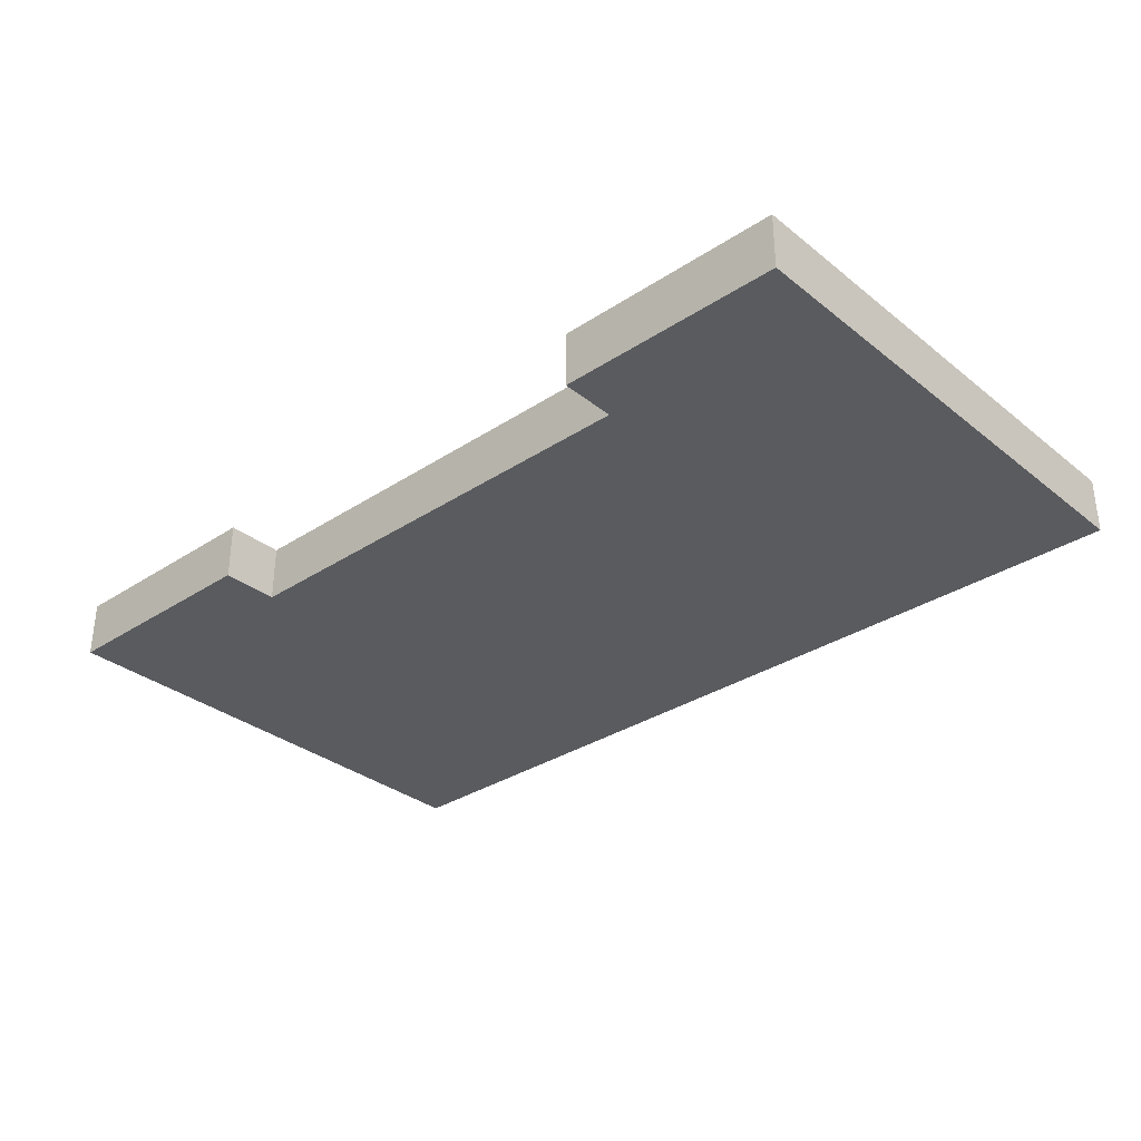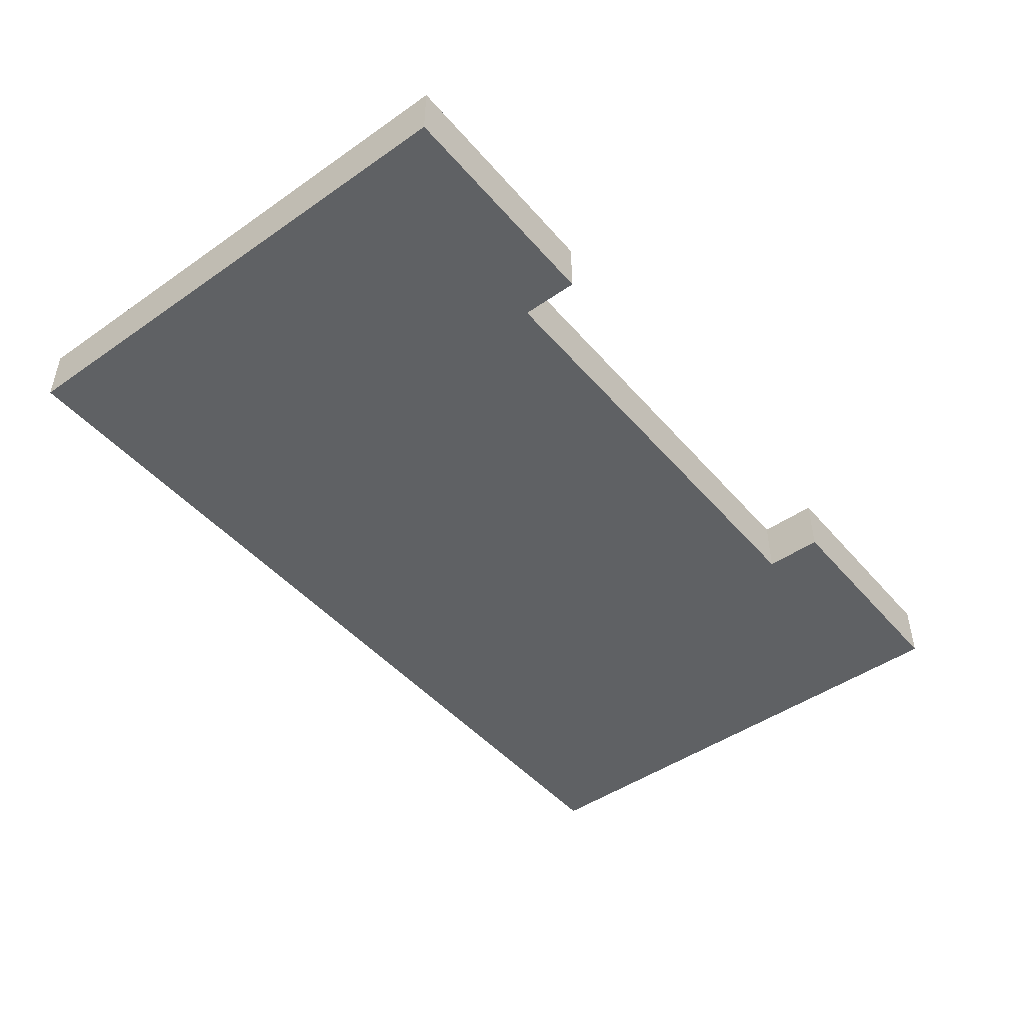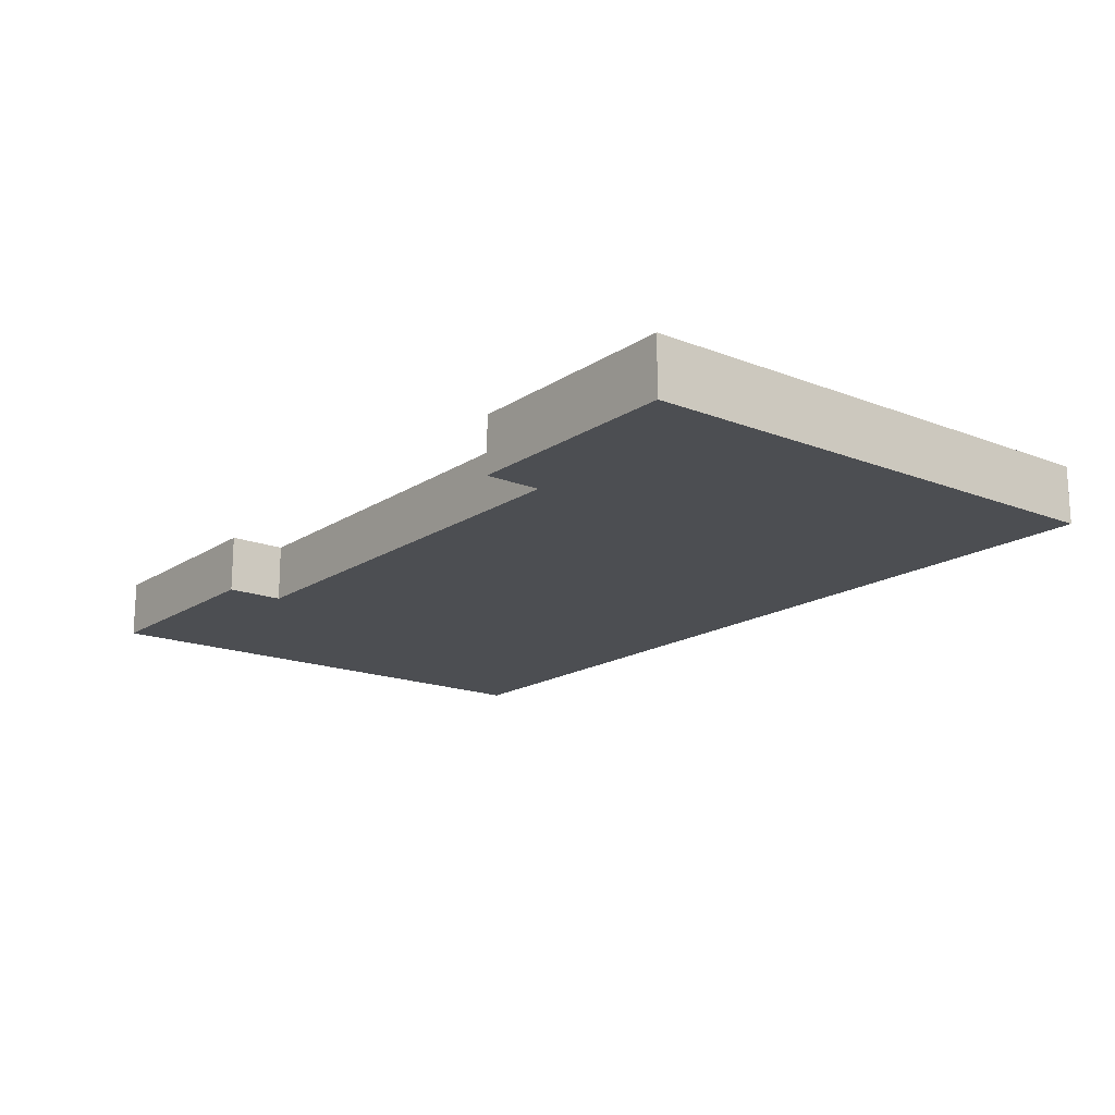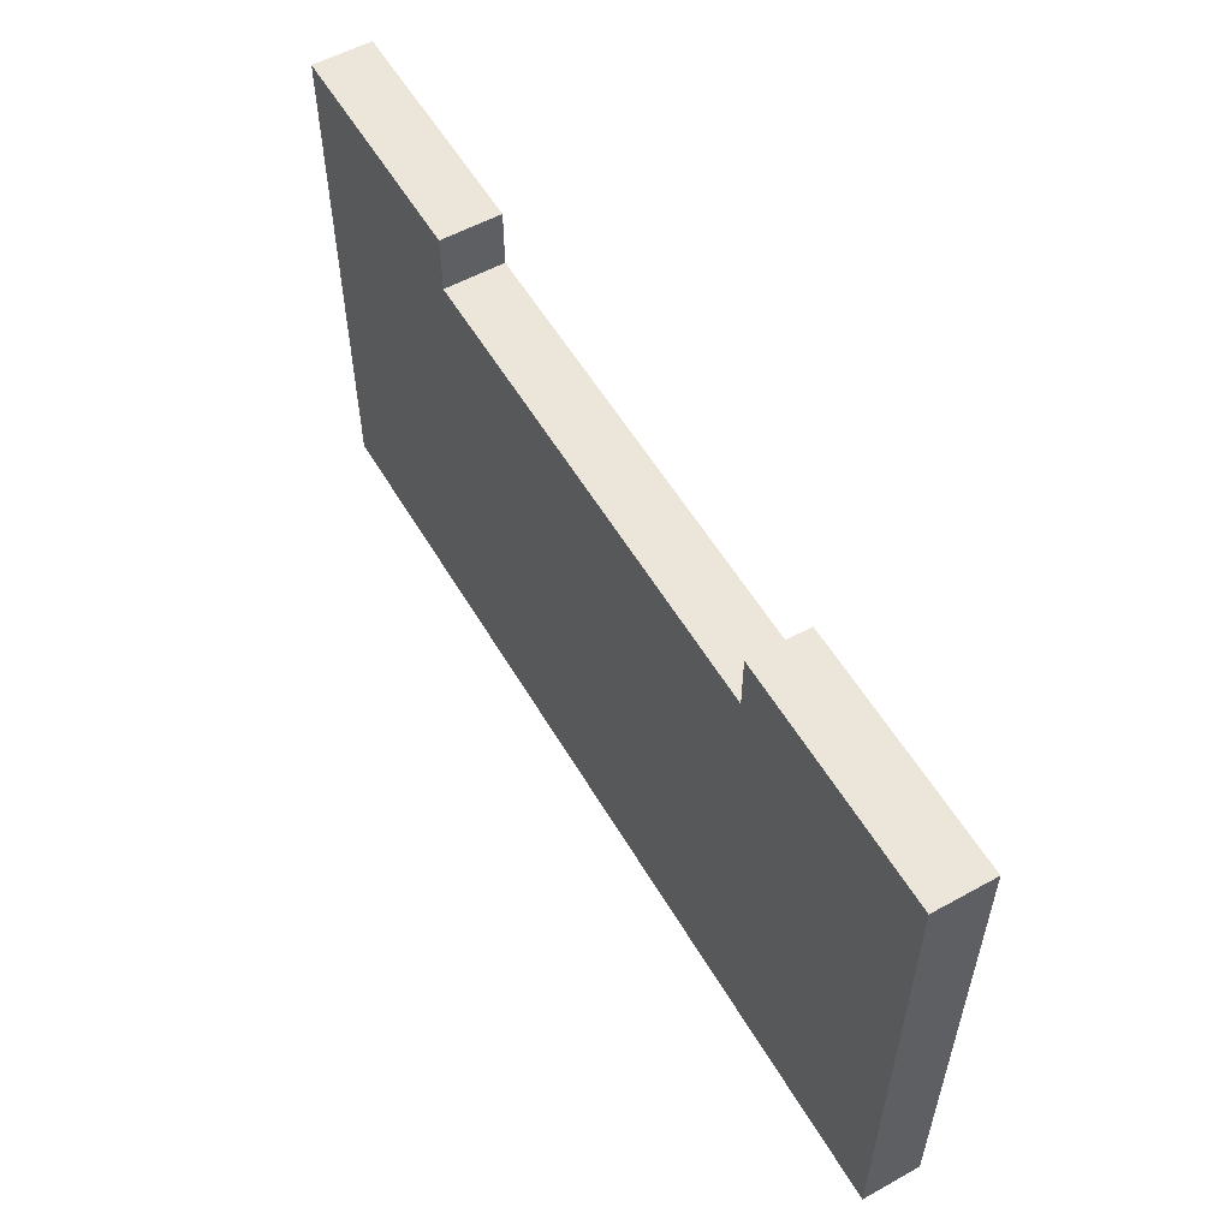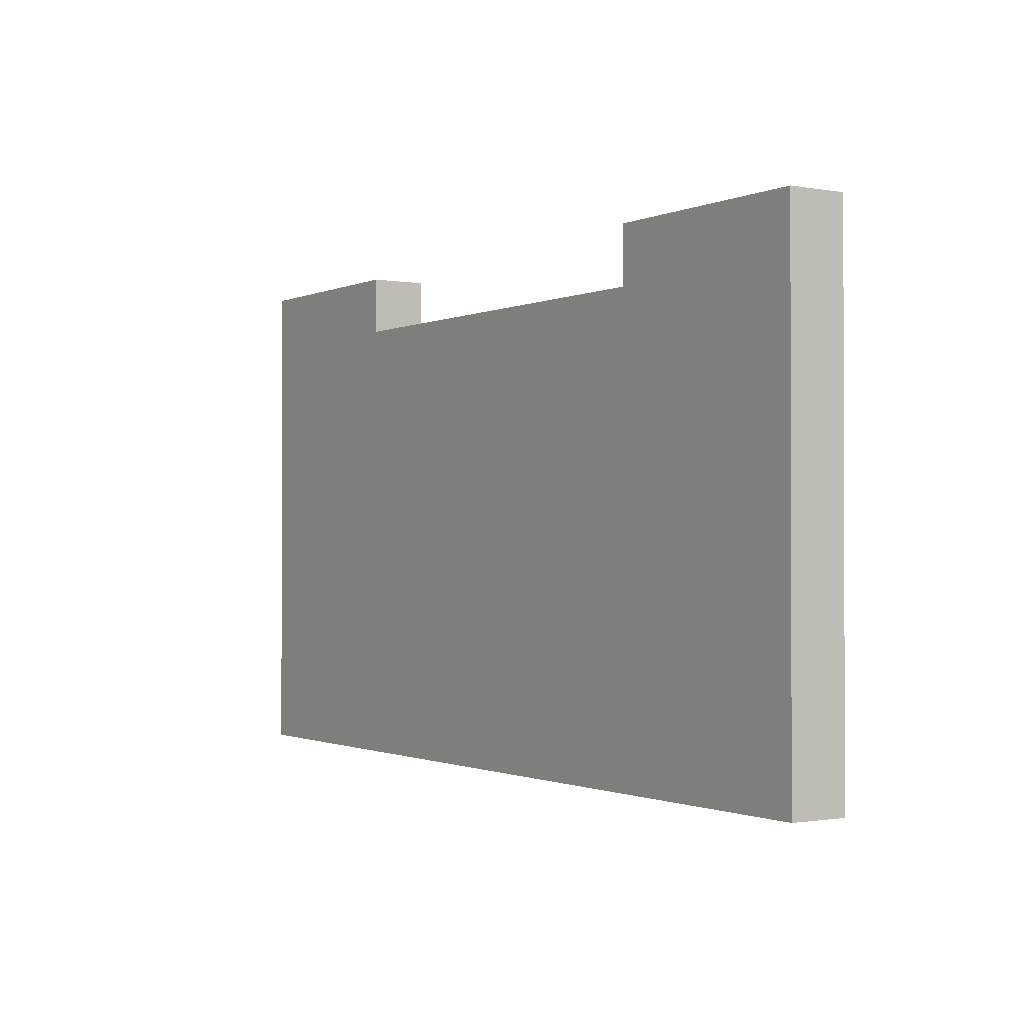
<metadata>
{"format":"obj","ext":"obj","renderer":"f3d","projection":"perspective","resolution":1024,"background":"white","views":[{"elev":-32.5,"azim":42.3,"up":"+Y"},{"elev":-46.7,"azim":-51.7,"up":"+Y"},{"elev":-17.0,"azim":52.0,"up":"+Y"},{"elev":55.9,"azim":59.9,"up":"+Z"},{"elev":-1.0,"azim":-123.0,"up":"+Z"}]}
</metadata>
<code>
o
v -4.9 0 4.3
v -5.3 0 4.3
v -6.1 0 4.3
v -6.5 0 4.3
v -4.9 0.1 4.3
v -5.3 0.1 4.3
v -6.1 0.1 4.3
v -6.5 0.1 4.3
v -5.3 0 4.2
v -6.1 0 4.2
v -5.3 0.1 4.2
v -6.1 0.1 4.2
v -4.9 0 3.4
v -5 0 3.4
v -5.1 0 3.4
v -5.3 0 3.4
v -5.4 0 3.4
v -5.6 0 3.4
v -5.7 0 3.4
v -5.8 0 3.4
v -6 0 3.4
v -6.1 0 3.4
v -6.2 0 3.4
v -6.4 0 3.4
v -6.5 0 3.4
v -4.9 0.1 3.4
v -5 0.1 3.4
v -5.1 0.1 3.4
v -5.3 0.1 3.4
v -5.4 0.1 3.4
v -5.6 0.1 3.4
v -5.7 0.1 3.4
v -5.8 0.1 3.4
v -6 0.1 3.4
v -6.1 0.1 3.4
v -6.2 0.1 3.4
v -6.4 0.1 3.4
v -6.5 0.1 3.4
v -4.9 0 4.3
v -4.9 0.1 4.3
v -4.9 0 4.2
v -4.9 0.1 4.2
v -4.9 0 4.1
v -4.9 0.1 4.1
v -4.9 0 4
v -4.9 0.1 4
v -4.9 0 3.9
v -4.9 0.1 3.9
v -4.9 0 3.8
v -4.9 0.1 3.8
v -4.9 0 3.7
v -4.9 0.1 3.7
v -4.9 0 3.4
v -4.9 0.1 3.4
v -6.1 0 4.3
v -6.1 0.1 4.3
v -6.1 0 4.2
v -6.1 0.1 4.2
v -5.3 0 4.3
v -5.3 0.1 4.3
v -5.3 0 4.2
v -5.3 0.1 4.2
v -6.5 0 4.3
v -6.5 0.1 4.3
v -6.5 0 4.2
v -6.5 0.1 4.2
v -6.5 0 3.8
v -6.5 0.1 3.8
v -6.5 0 3.6
v -6.5 0.1 3.6
v -6.5 0 3.5
v -6.5 0.1 3.5
v -6.5 0 3.4
v -6.5 0.1 3.4
v -4.9 0 4.3
v -4.9 0 4.2
v -4.9 0 4.1
v -4.9 0 4
v -4.9 0 3.9
v -4.9 0 3.8
v -4.9 0 3.7
v -4.9 0 3.4
v -5 0 3.9
v -5 0 3.8
v -5 0 3.7
v -5 0 3.6
v -5 0 3.4
v -5.1 0 4.1
v -5.1 0 4
v -5.1 0 3.9
v -5.1 0 3.8
v -5.1 0 3.7
v -5.1 0 3.6
v -5.1 0 3.5
v -5.1 0 3.4
v -5.2 0 4.2
v -5.2 0 4.1
v -5.2 0 4
v -5.2 0 3.9
v -5.2 0 3.8
v -5.2 0 3.7
v -5.2 0 3.5
v -5.3 0 4.3
v -5.3 0 4.2
v -5.3 0 3.8
v -5.3 0 3.7
v -5.3 0 3.5
v -5.3 0 3.4
v -5.4 0 4
v -5.4 0 3.9
v -5.4 0 3.8
v -5.4 0 3.7
v -5.4 0 3.5
v -5.4 0 3.4
v -5.5 0 4
v -5.5 0 3.9
v -5.5 0 3.8
v -5.5 0 3.7
v -5.6 0 3.9
v -5.6 0 3.8
v -5.6 0 3.5
v -5.6 0 3.4
v -5.7 0 4
v -5.7 0 3.9
v -5.7 0 3.8
v -5.7 0 3.7
v -5.7 0 3.6
v -5.7 0 3.5
v -5.7 0 3.4
v -5.8 0 3.9
v -5.8 0 3.8
v -5.8 0 3.7
v -5.8 0 3.6
v -5.8 0 3.5
v -5.8 0 3.4
v -5.9 0 3.9
v -5.9 0 3.7
v -5.9 0 3.6
v -5.9 0 3.5
v -6 0 4
v -6 0 3.9
v -6 0 3.8
v -6 0 3.7
v -6 0 3.6
v -6 0 3.5
v -6 0 3.4
v -6.1 0 4.3
v -6.1 0 4.2
v -6.1 0 4
v -6.1 0 3.9
v -6.1 0 3.8
v -6.1 0 3.7
v -6.1 0 3.5
v -6.1 0 3.4
v -6.2 0 4.2
v -6.2 0 4.1
v -6.2 0 4
v -6.2 0 3.9
v -6.2 0 3.8
v -6.2 0 3.7
v -6.2 0 3.6
v -6.2 0 3.5
v -6.2 0 3.4
v -6.3 0 4.1
v -6.3 0 4
v -6.3 0 3.9
v -6.3 0 3.8
v -6.3 0 3.7
v -6.3 0 3.6
v -6.4 0 3.9
v -6.4 0 3.8
v -6.4 0 3.7
v -6.4 0 3.6
v -6.4 0 3.5
v -6.4 0 3.4
v -6.5 0 4.3
v -6.5 0 4.2
v -6.5 0 3.8
v -6.5 0 3.6
v -6.5 0 3.5
v -6.5 0 3.4
v -4.9 0.1 4.3
v -4.9 0.1 4.2
v -4.9 0.1 4.1
v -4.9 0.1 4
v -4.9 0.1 3.9
v -4.9 0.1 3.8
v -4.9 0.1 3.7
v -4.9 0.1 3.4
v -5 0.1 3.9
v -5 0.1 3.8
v -5 0.1 3.7
v -5 0.1 3.6
v -5 0.1 3.4
v -5.1 0.1 4.1
v -5.1 0.1 4
v -5.1 0.1 3.9
v -5.1 0.1 3.8
v -5.1 0.1 3.7
v -5.1 0.1 3.6
v -5.1 0.1 3.5
v -5.1 0.1 3.4
v -5.2 0.1 4.2
v -5.2 0.1 4.1
v -5.2 0.1 4
v -5.2 0.1 3.9
v -5.2 0.1 3.8
v -5.2 0.1 3.7
v -5.2 0.1 3.5
v -5.3 0.1 4.3
v -5.3 0.1 4.2
v -5.3 0.1 3.8
v -5.3 0.1 3.7
v -5.3 0.1 3.5
v -5.3 0.1 3.4
v -5.4 0.1 4
v -5.4 0.1 3.9
v -5.4 0.1 3.8
v -5.4 0.1 3.7
v -5.4 0.1 3.5
v -5.4 0.1 3.4
v -5.5 0.1 4
v -5.5 0.1 3.9
v -5.5 0.1 3.8
v -5.5 0.1 3.7
v -5.6 0.1 3.9
v -5.6 0.1 3.8
v -5.6 0.1 3.5
v -5.6 0.1 3.4
v -5.7 0.1 4
v -5.7 0.1 3.9
v -5.7 0.1 3.8
v -5.7 0.1 3.7
v -5.7 0.1 3.6
v -5.7 0.1 3.5
v -5.7 0.1 3.4
v -5.8 0.1 3.9
v -5.8 0.1 3.8
v -5.8 0.1 3.7
v -5.8 0.1 3.6
v -5.8 0.1 3.5
v -5.8 0.1 3.4
v -5.9 0.1 3.9
v -5.9 0.1 3.7
v -5.9 0.1 3.6
v -5.9 0.1 3.5
v -6 0.1 4
v -6 0.1 3.9
v -6 0.1 3.8
v -6 0.1 3.7
v -6 0.1 3.6
v -6 0.1 3.5
v -6 0.1 3.4
v -6.1 0.1 4.3
v -6.1 0.1 4.2
v -6.1 0.1 4
v -6.1 0.1 3.9
v -6.1 0.1 3.8
v -6.1 0.1 3.7
v -6.1 0.1 3.5
v -6.1 0.1 3.4
v -6.2 0.1 4.2
v -6.2 0.1 4.1
v -6.2 0.1 4
v -6.2 0.1 3.9
v -6.2 0.1 3.8
v -6.2 0.1 3.7
v -6.2 0.1 3.6
v -6.2 0.1 3.5
v -6.2 0.1 3.4
v -6.3 0.1 4.1
v -6.3 0.1 4
v -6.3 0.1 3.9
v -6.3 0.1 3.8
v -6.3 0.1 3.7
v -6.3 0.1 3.6
v -6.4 0.1 3.9
v -6.4 0.1 3.8
v -6.4 0.1 3.7
v -6.4 0.1 3.6
v -6.4 0.1 3.5
v -6.4 0.1 3.4
v -6.5 0.1 4.3
v -6.5 0.1 4.2
v -6.5 0.1 3.8
v -6.5 0.1 3.6
v -6.5 0.1 3.5
v -6.5 0.1 3.4
f 5 2 1
f 6 2 5
f 7 4 3
f 8 4 7
f 11 10 9
f 12 10 11
f 13 14 26
f 14 15 27
f 26 14 27
f 15 16 28
f 27 15 28
f 16 17 29
f 28 16 29
f 17 18 30
f 29 17 30
f 18 19 31
f 30 18 31
f 19 20 32
f 31 19 32
f 20 21 33
f 32 20 33
f 21 22 34
f 33 21 34
f 22 23 35
f 34 22 35
f 23 24 36
f 35 23 36
f 24 25 37
f 36 24 37
f 37 25 38
f 41 40 39
f 42 40 41
f 43 42 41
f 44 42 43
f 45 44 43
f 46 44 45
f 47 46 45
f 48 46 47
f 49 48 47
f 50 48 49
f 51 50 49
f 52 50 51
f 53 52 51
f 54 52 53
f 57 56 55
f 58 56 57
f 59 60 61
f 61 60 62
f 63 64 65
f 65 64 66
f 65 66 67
f 67 66 68
f 67 68 69
f 69 68 70
f 69 70 71
f 71 70 72
f 71 72 73
f 73 72 74
f 83 79 78
f 83 80 79
f 84 81 80
f 84 80 83
f 85 82 81
f 85 81 84
f 86 82 85
f 87 82 86
f 88 77 76
f 88 78 77
f 89 84 83
f 89 78 88
f 89 83 78
f 90 84 89
f 91 85 84
f 91 84 90
f 92 86 85
f 92 85 91
f 93 87 86
f 93 86 92
f 94 87 93
f 95 87 94
f 96 76 75
f 96 88 76
f 97 89 88
f 97 88 96
f 98 90 89
f 98 89 97
f 99 91 90
f 99 90 98
f 100 92 91
f 100 91 99
f 101 93 92
f 101 92 100
f 101 94 93
f 102 95 94
f 102 94 101
f 103 97 96
f 103 96 75
f 104 97 103
f 105 101 100
f 105 100 99
f 106 102 101
f 106 101 105
f 107 95 102
f 107 102 106
f 108 95 107
f 109 99 98
f 109 98 97
f 110 105 99
f 110 99 109
f 111 106 105
f 111 105 110
f 112 107 106
f 112 106 111
f 113 108 107
f 113 107 112
f 114 108 113
f 115 110 109
f 115 109 97
f 116 111 110
f 116 110 115
f 117 112 111
f 117 111 116
f 118 113 112
f 118 112 117
f 119 116 115
f 119 117 116
f 119 118 117
f 120 118 119
f 121 113 118
f 121 114 113
f 122 114 121
f 123 115 97
f 123 119 115
f 124 120 119
f 124 119 123
f 125 118 120
f 125 120 124
f 126 121 118
f 126 118 125
f 127 121 126
f 128 122 121
f 128 121 127
f 129 122 128
f 130 124 123
f 130 125 124
f 131 127 126
f 131 125 130
f 131 126 125
f 132 127 131
f 133 128 127
f 133 127 132
f 134 129 128
f 134 128 133
f 135 129 134
f 136 130 123
f 136 132 131
f 136 131 130
f 137 133 132
f 137 132 136
f 138 135 134
f 138 133 137
f 138 134 133
f 139 135 138
f 140 123 97
f 140 136 123
f 141 137 136
f 141 136 140
f 142 137 141
f 143 138 137
f 143 137 142
f 144 139 138
f 144 138 143
f 145 135 139
f 145 139 144
f 146 135 145
f 148 97 104
f 149 140 97
f 149 141 140
f 150 142 141
f 150 141 149
f 151 143 142
f 151 142 150
f 152 144 143
f 152 143 151
f 153 145 144
f 153 146 145
f 154 146 153
f 155 148 147
f 155 97 148
f 156 151 150
f 156 97 155
f 156 150 149
f 156 149 97
f 157 151 156
f 158 151 157
f 159 152 151
f 159 151 158
f 160 144 152
f 160 152 159
f 161 153 144
f 161 144 160
f 162 154 153
f 162 153 161
f 163 154 162
f 164 156 155
f 164 157 156
f 165 158 157
f 165 157 164
f 166 159 158
f 166 158 165
f 167 160 159
f 167 159 166
f 168 161 160
f 168 160 167
f 169 162 161
f 169 161 168
f 170 166 165
f 170 167 166
f 170 165 164
f 171 168 167
f 171 167 170
f 172 169 168
f 172 168 171
f 173 162 169
f 173 169 172
f 174 163 162
f 174 162 173
f 175 163 174
f 176 155 147
f 177 171 170
f 177 155 176
f 177 170 164
f 177 164 155
f 178 172 171
f 178 171 177
f 178 173 172
f 179 174 173
f 179 173 178
f 180 175 174
f 180 174 179
f 181 175 180
f 185 186 190
f 186 187 190
f 187 188 191
f 190 187 191
f 188 189 192
f 191 188 192
f 192 189 193
f 193 189 194
f 183 184 195
f 184 185 195
f 190 191 196
f 195 185 196
f 185 190 196
f 196 191 197
f 191 192 198
f 197 191 198
f 192 193 199
f 198 192 199
f 193 194 200
f 199 193 200
f 200 194 201
f 201 194 202
f 182 183 203
f 183 195 203
f 195 196 204
f 203 195 204
f 196 197 205
f 204 196 205
f 197 198 206
f 205 197 206
f 198 199 207
f 206 198 207
f 199 200 208
f 207 199 208
f 200 201 208
f 201 202 209
f 208 201 209
f 203 204 210
f 182 203 210
f 210 204 211
f 207 208 212
f 206 207 212
f 208 209 213
f 212 208 213
f 209 202 214
f 213 209 214
f 214 202 215
f 205 206 216
f 204 205 216
f 206 212 217
f 216 206 217
f 212 213 218
f 217 212 218
f 213 214 219
f 218 213 219
f 214 215 220
f 219 214 220
f 220 215 221
f 216 217 222
f 204 216 222
f 217 218 223
f 222 217 223
f 218 219 224
f 223 218 224
f 219 220 225
f 224 219 225
f 222 223 226
f 223 224 226
f 224 225 226
f 226 225 227
f 225 220 228
f 220 221 228
f 228 221 229
f 204 222 230
f 222 226 230
f 226 227 231
f 230 226 231
f 227 225 232
f 231 227 232
f 225 228 233
f 232 225 233
f 233 228 234
f 228 229 235
f 234 228 235
f 235 229 236
f 230 231 237
f 231 232 237
f 233 234 238
f 237 232 238
f 232 233 238
f 238 234 239
f 234 235 240
f 239 234 240
f 235 236 241
f 240 235 241
f 241 236 242
f 230 237 243
f 238 239 243
f 237 238 243
f 239 240 244
f 243 239 244
f 241 242 245
f 244 240 245
f 240 241 245
f 245 242 246
f 204 230 247
f 230 243 247
f 243 244 248
f 247 243 248
f 248 244 249
f 244 245 250
f 249 244 250
f 245 246 251
f 250 245 251
f 246 242 252
f 251 246 252
f 252 242 253
f 211 204 255
f 204 247 256
f 247 248 256
f 248 249 257
f 256 248 257
f 249 250 258
f 257 249 258
f 250 251 259
f 258 250 259
f 251 252 260
f 252 253 260
f 260 253 261
f 254 255 262
f 255 204 262
f 257 258 263
f 262 204 263
f 256 257 263
f 204 256 263
f 263 258 264
f 264 258 265
f 258 259 266
f 265 258 266
f 259 251 267
f 266 259 267
f 251 260 268
f 267 251 268
f 260 261 269
f 268 260 269
f 269 261 270
f 262 263 271
f 263 264 271
f 264 265 272
f 271 264 272
f 265 266 273
f 272 265 273
f 266 267 274
f 273 266 274
f 267 268 275
f 274 267 275
f 268 269 276
f 275 268 276
f 272 273 277
f 273 274 277
f 271 272 277
f 274 275 278
f 277 274 278
f 275 276 279
f 278 275 279
f 276 269 280
f 279 276 280
f 269 270 281
f 280 269 281
f 281 270 282
f 254 262 283
f 277 278 284
f 283 262 284
f 271 277 284
f 262 271 284
f 278 279 285
f 284 278 285
f 279 280 285
f 280 281 286
f 285 280 286
f 281 282 287
f 286 281 287
f 287 282 288

</code>
